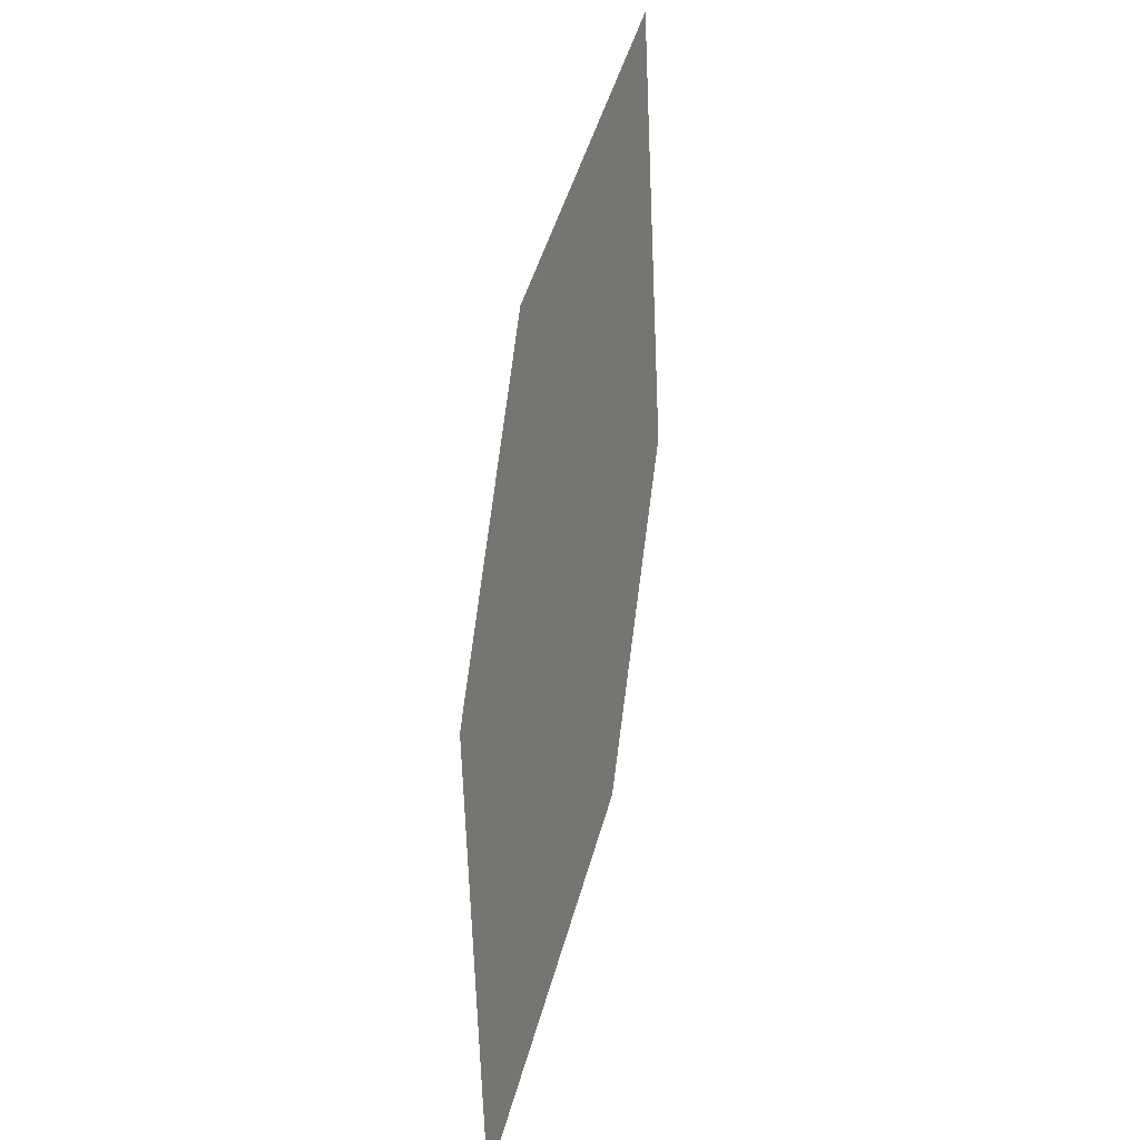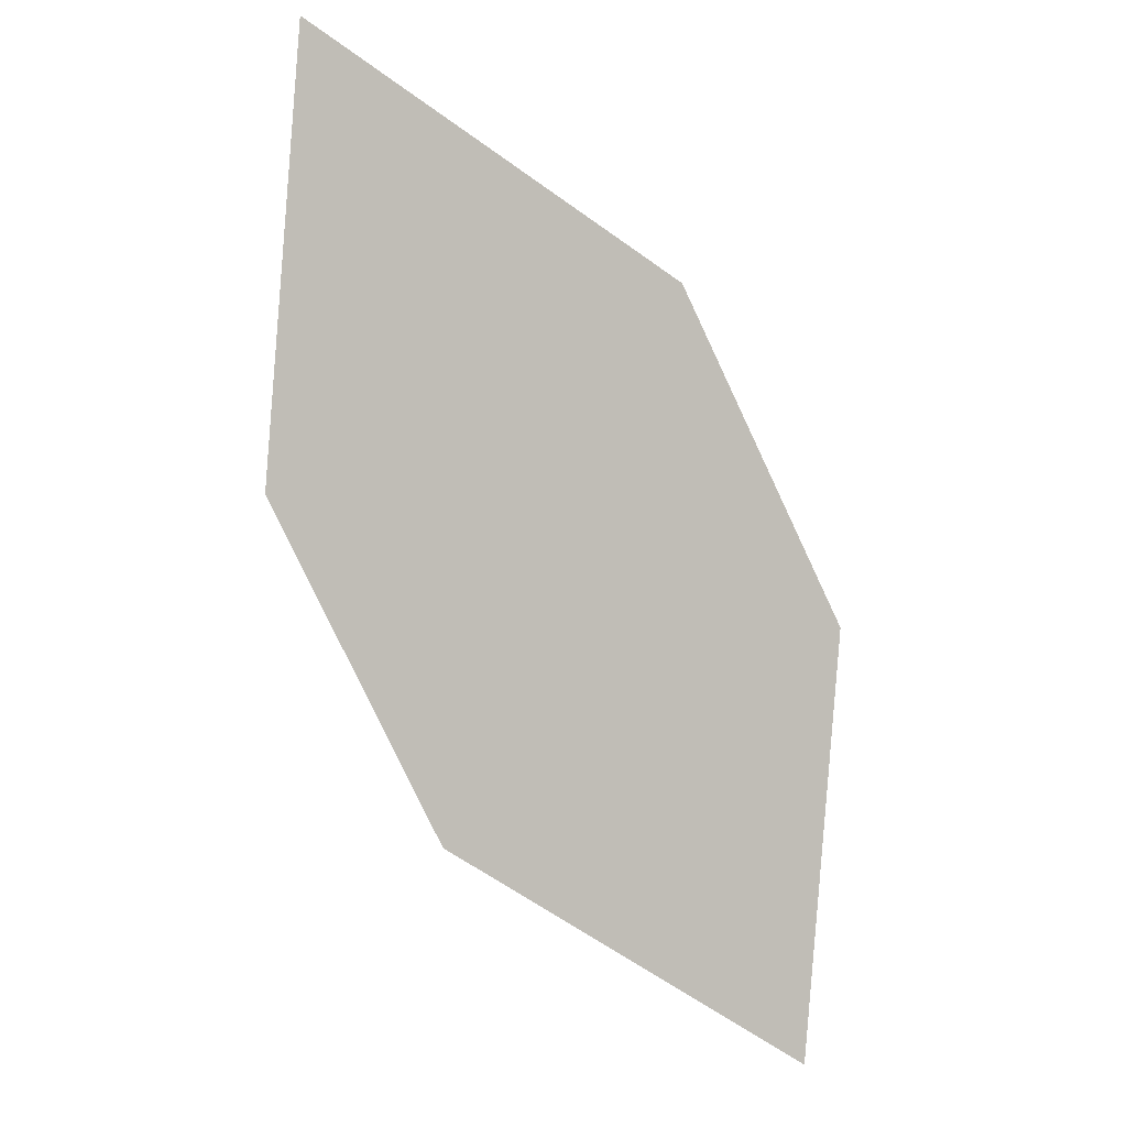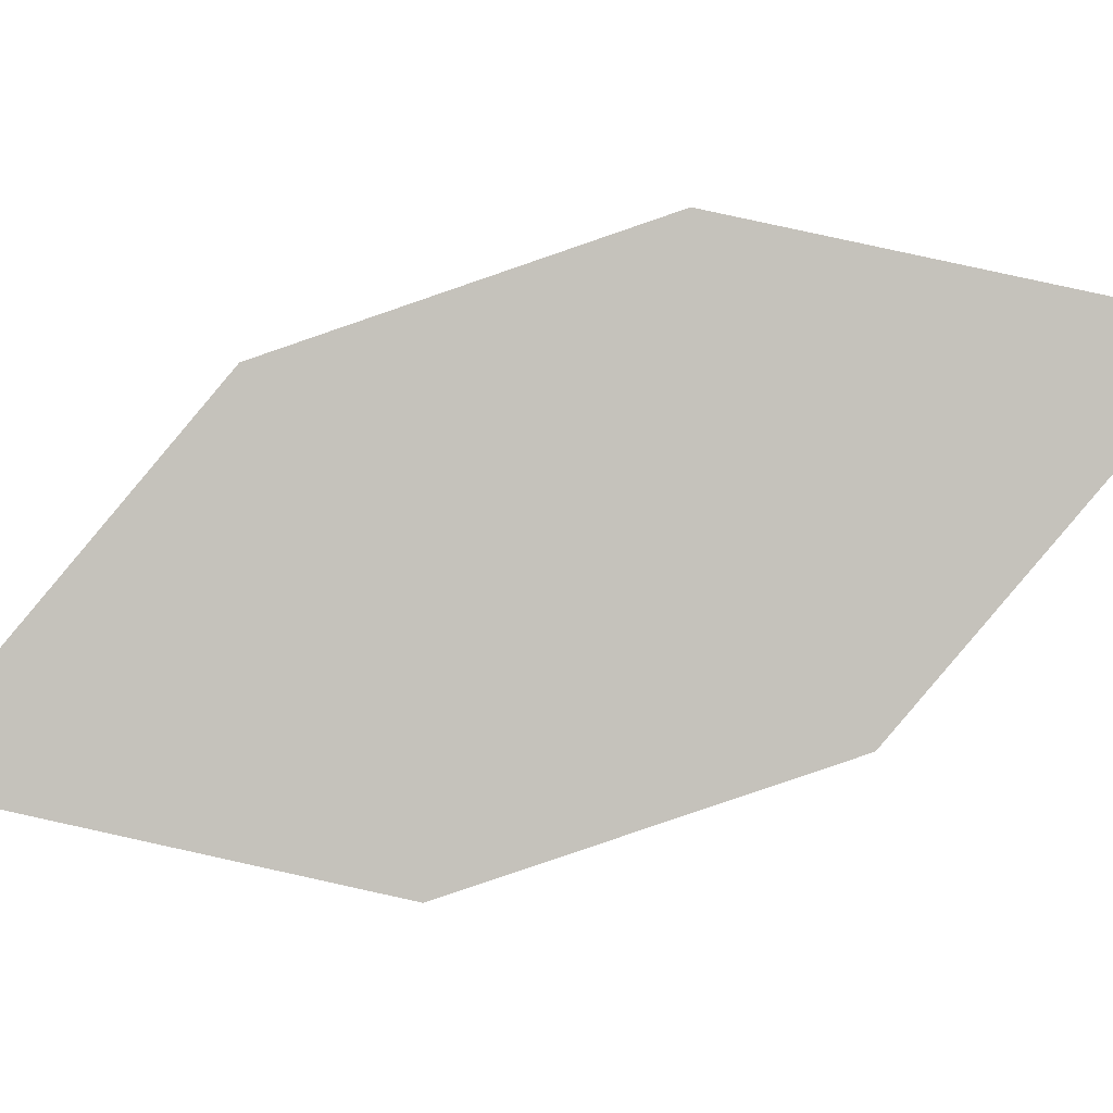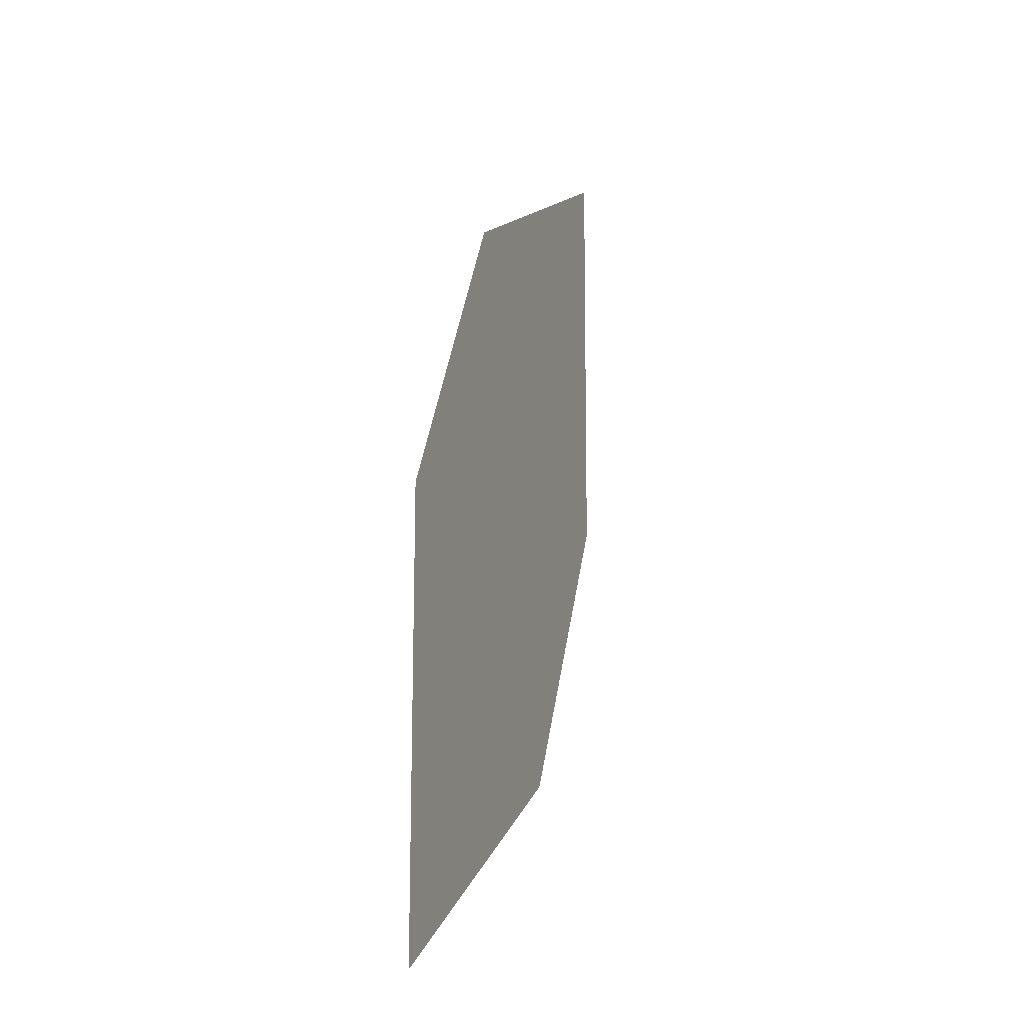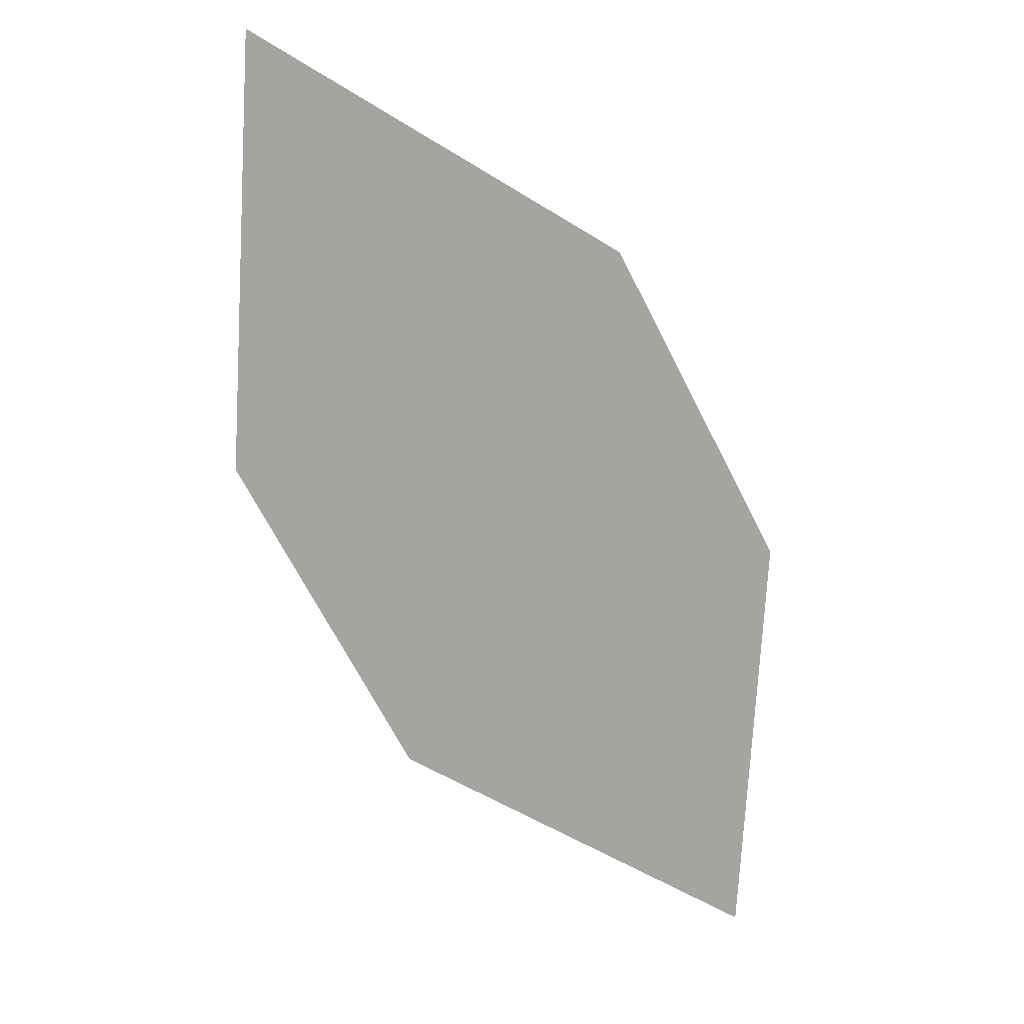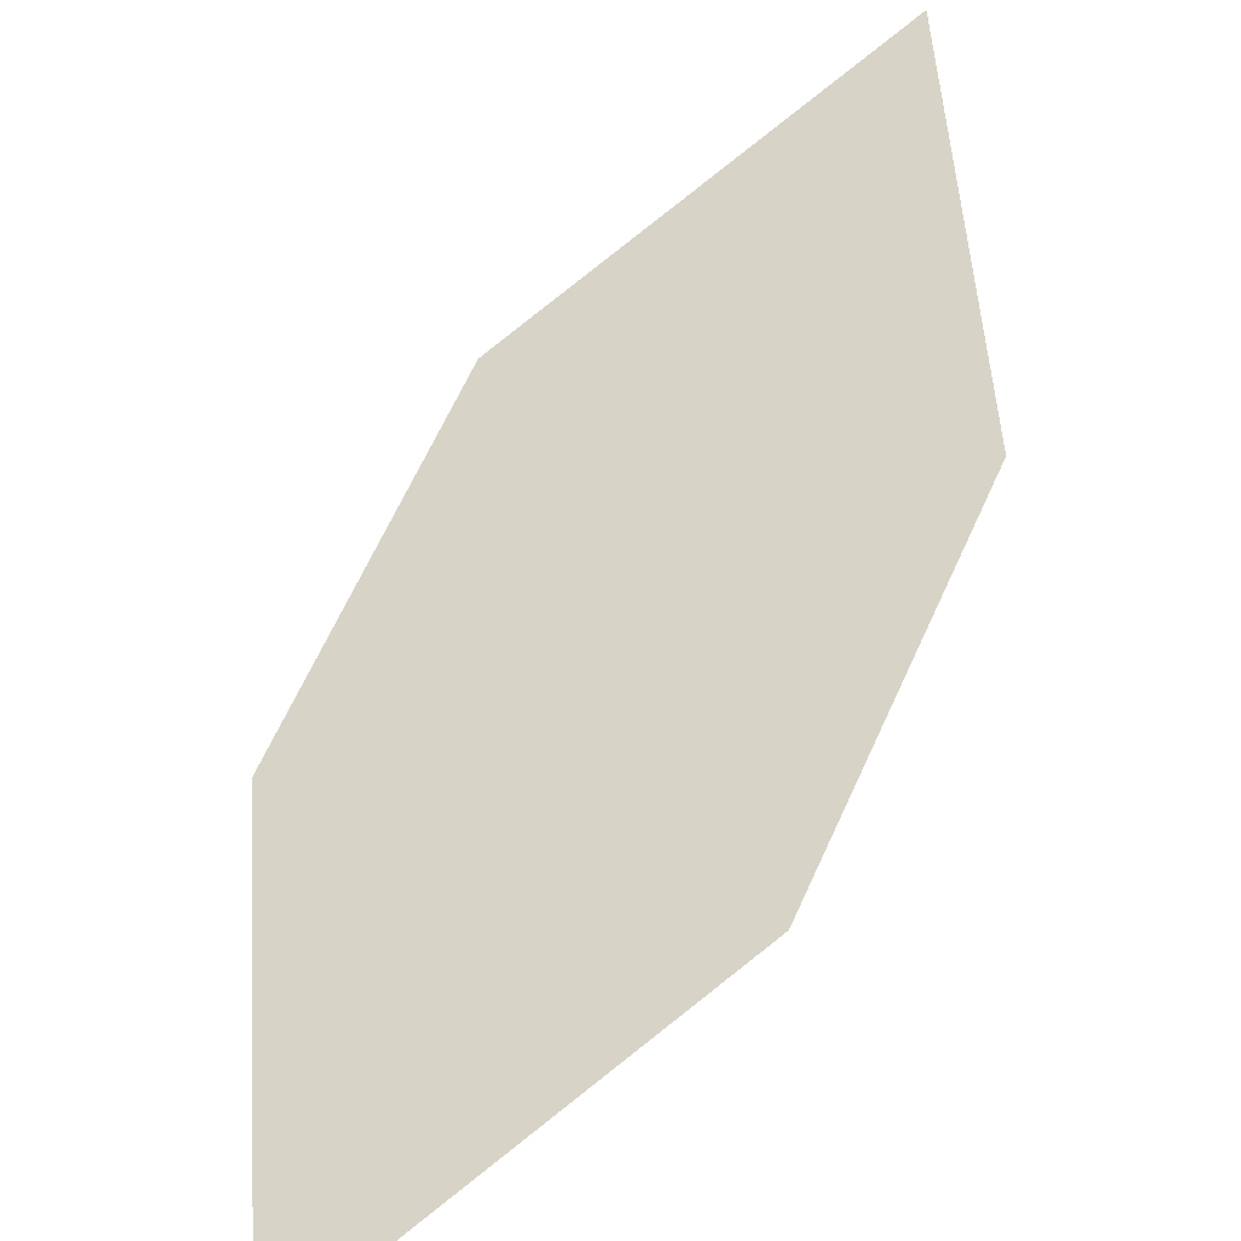
<metadata>
{"format":"obj","ext":"obj","renderer":"f3d","projection":"perspective","resolution":1024,"background":"white","views":[{"elev":-43.6,"azim":-94.5,"up":"+Y"},{"elev":-13.1,"azim":-32.0,"up":"+Y"},{"elev":-67.0,"azim":142.3,"up":"+Z"},{"elev":-78.0,"azim":-97.3,"up":"+Y"},{"elev":0.4,"azim":-27.7,"up":"+Y"},{"elev":61.2,"azim":58.9,"up":"+Z"}]}
</metadata>
<code>
o leaves.236
v -0.02162 0.1574 1.552
v -0.02518 0.2046 1.565
v -0.09205 0.2615 1.564
v -0.06501 0.1796 1.547
v -0.08849 0.2143 1.551
v -0.04866 0.2393 1.569
f 1 2 6 3
f 1 3 5 4

</code>
